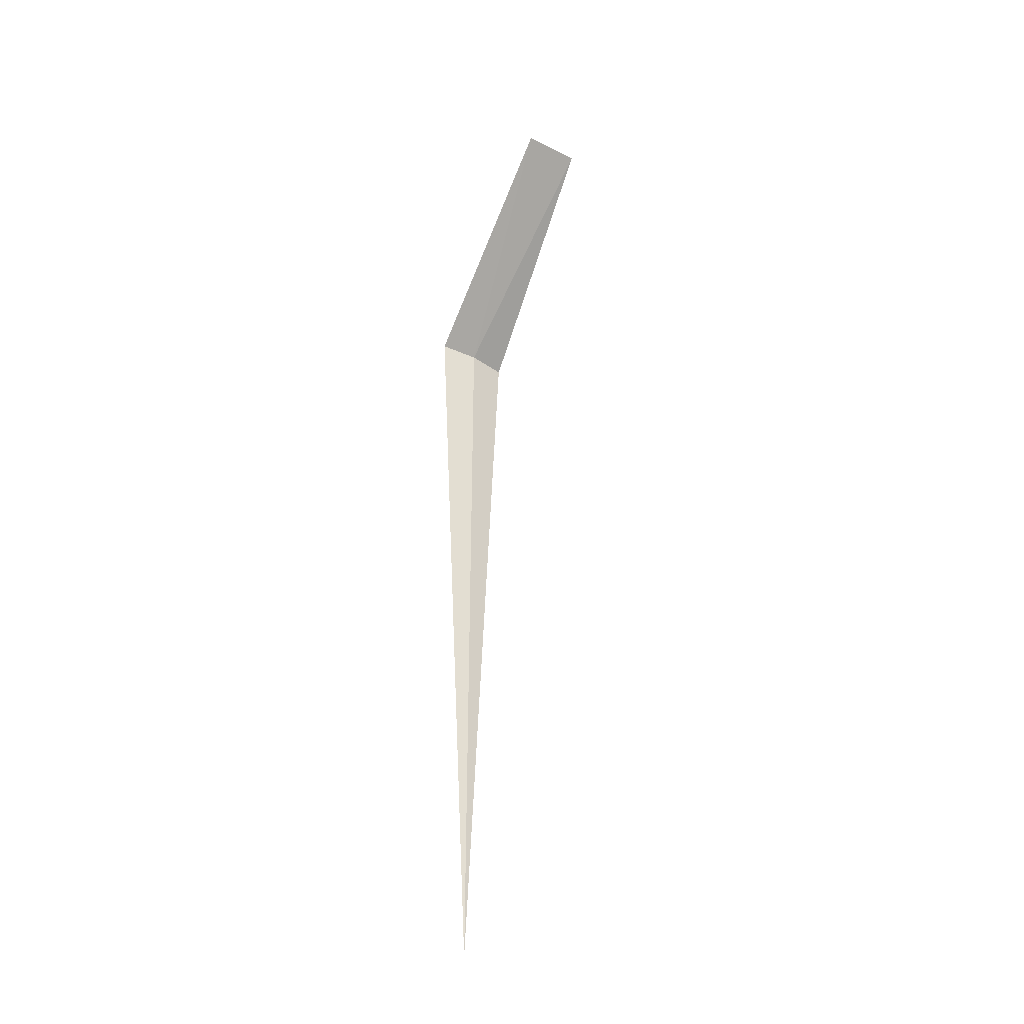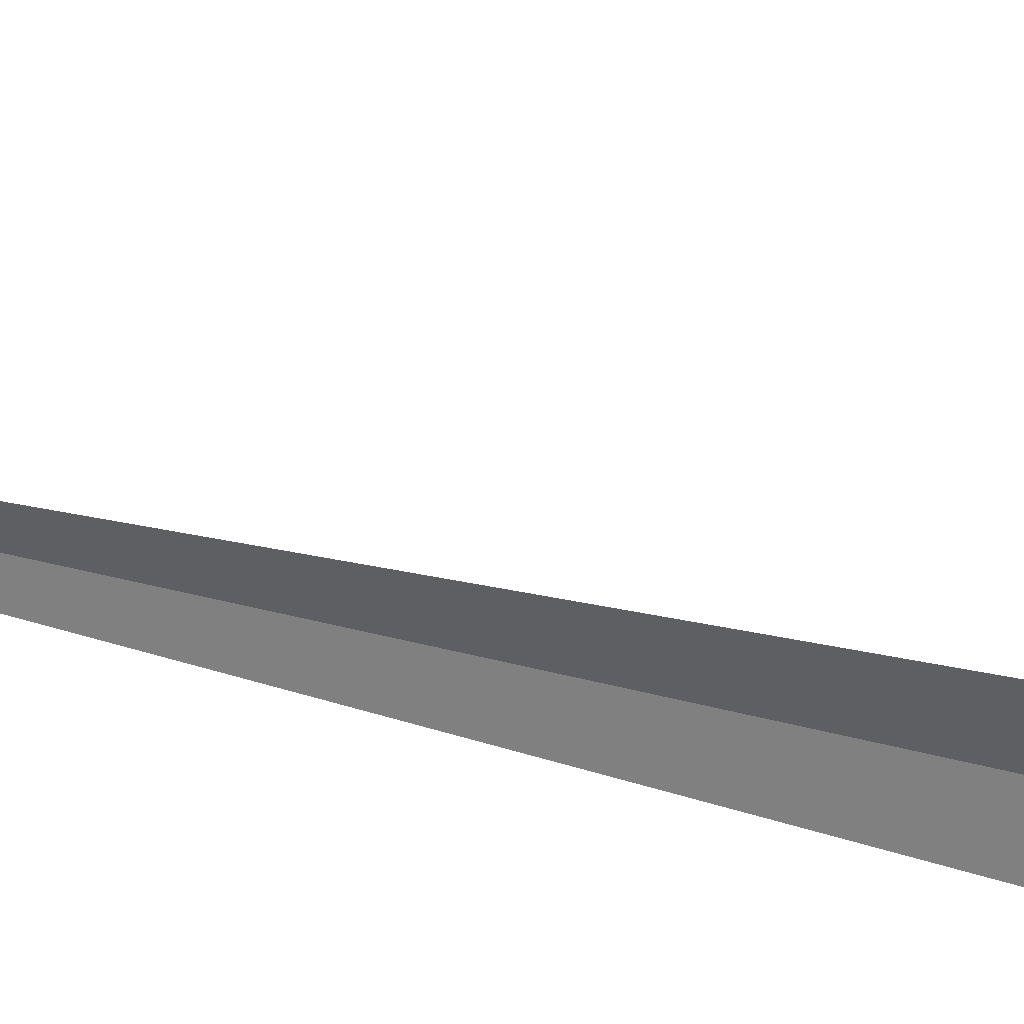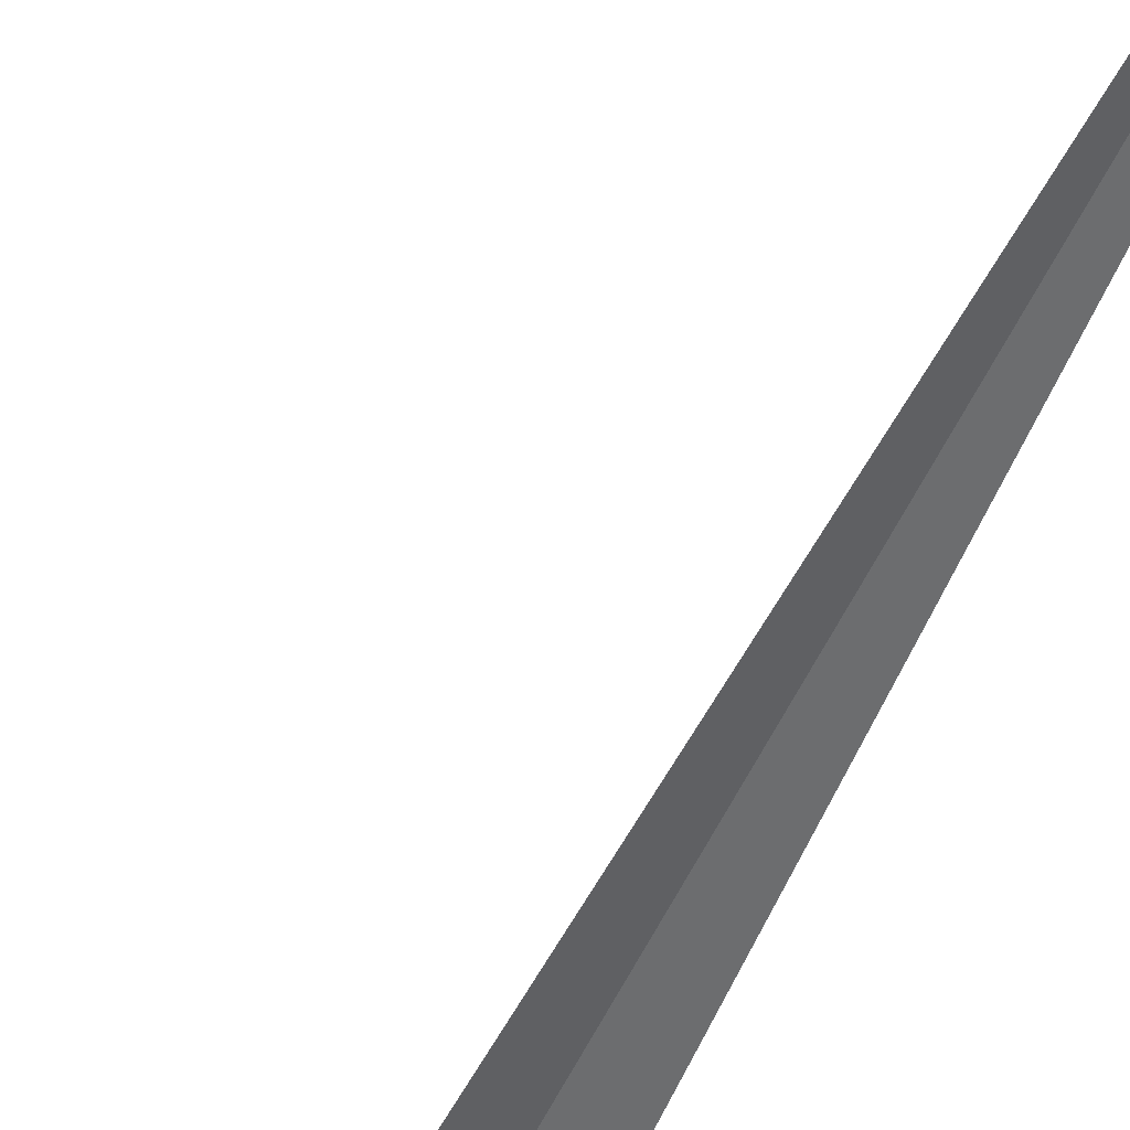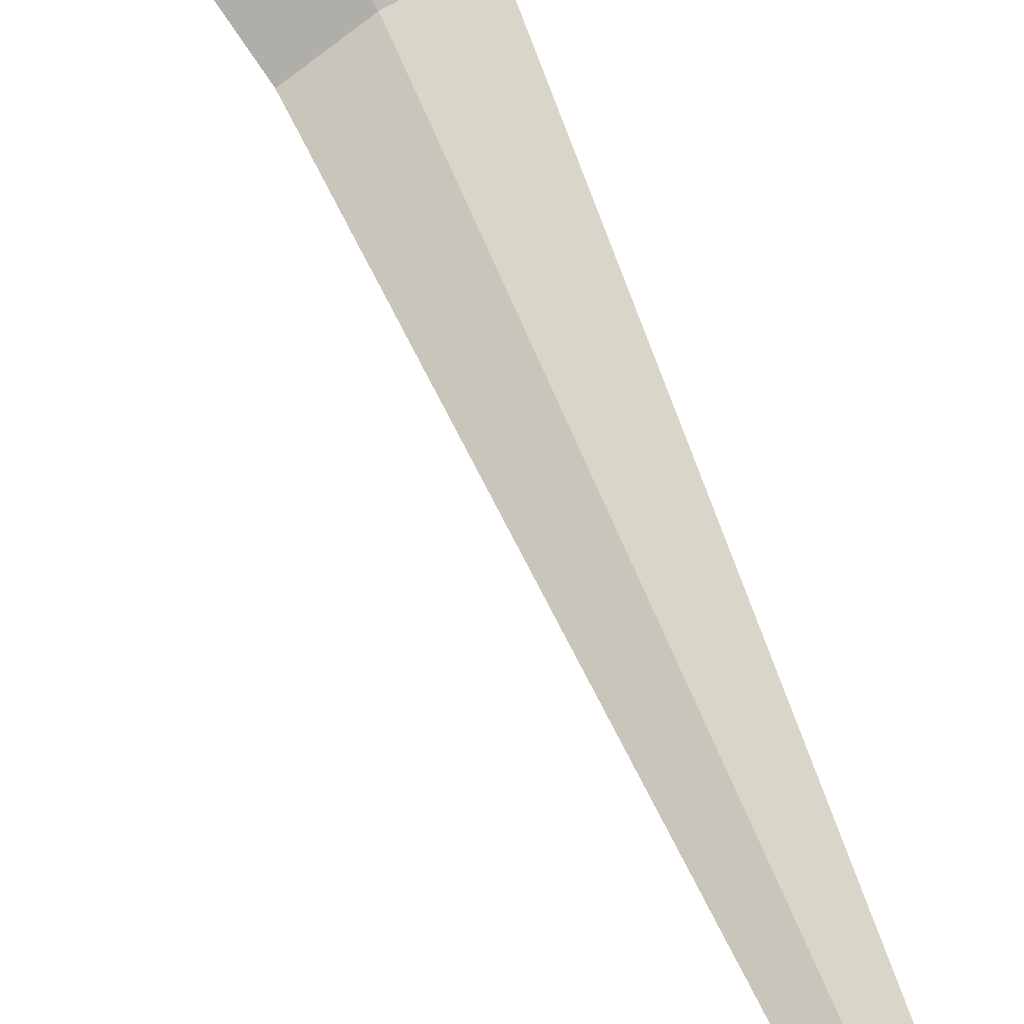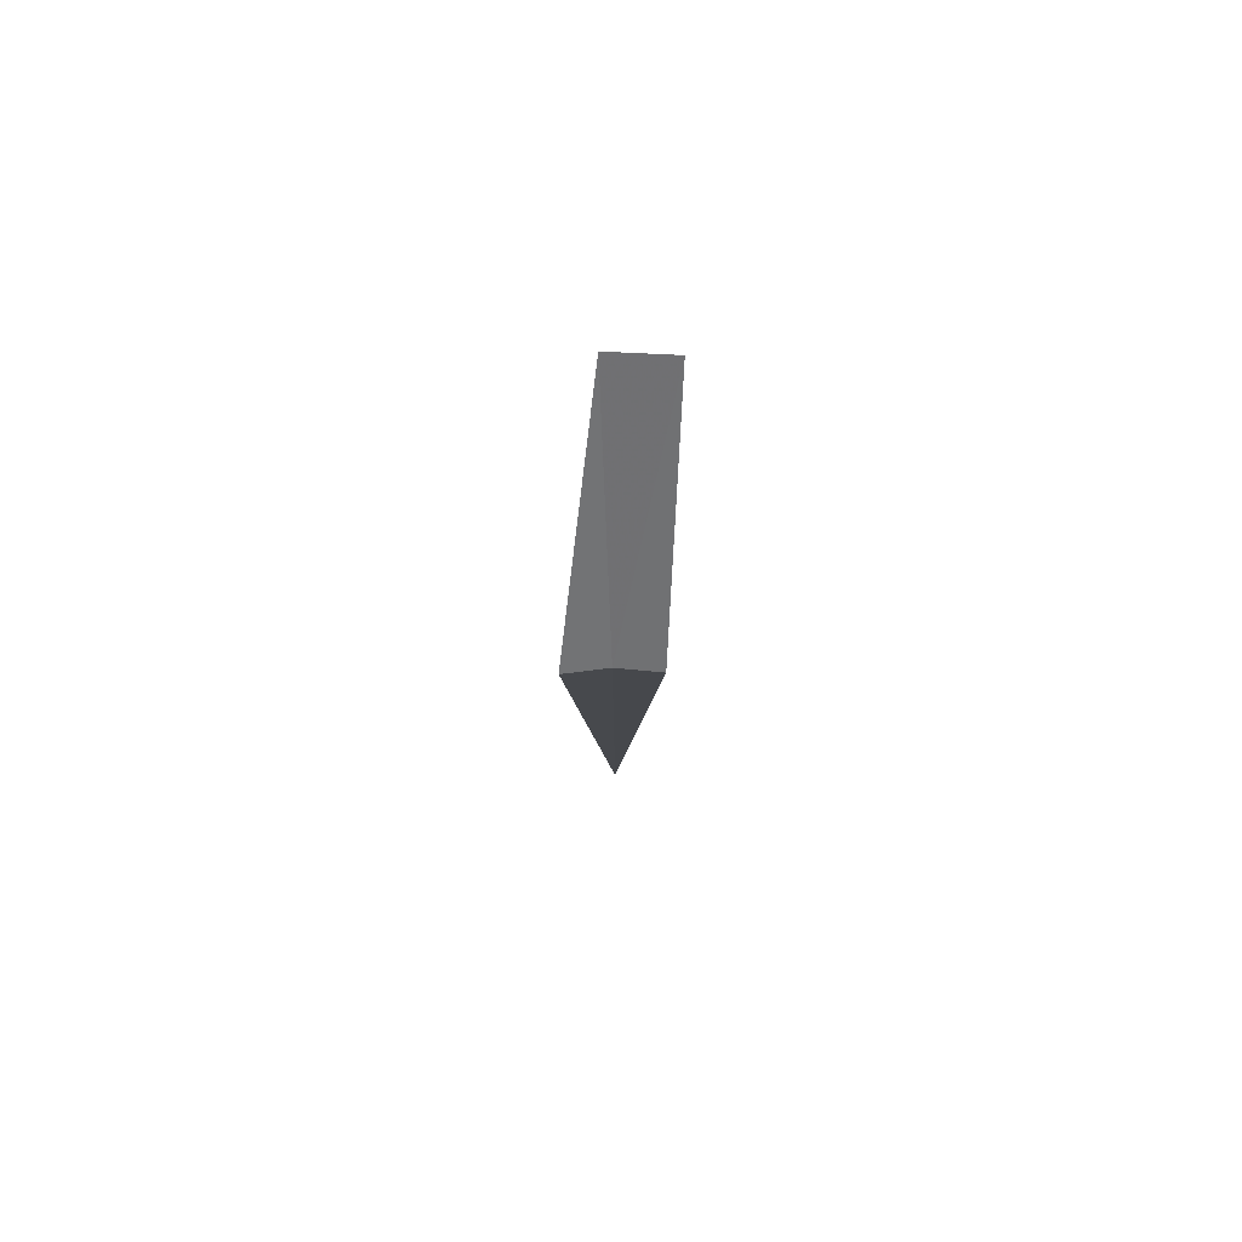
<metadata>
{"format":"obj","ext":"obj","renderer":"f3d","projection":"perspective","resolution":1024,"background":"white","views":[{"elev":-35.5,"azim":115.2,"up":"+Z"},{"elev":-28.3,"azim":-115.5,"up":"+Y"},{"elev":-63.4,"azim":152.8,"up":"+Y"},{"elev":46.2,"azim":162.2,"up":"+Y"},{"elev":79.7,"azim":-28.8,"up":"+Z"}]}
</metadata>
<code>
v 19.9 15.35 8
v 19.49 15.51 8
v 20.77 17.15 10
v 21.31 16.82 10
v 20.25 15.11 8
v 19.9 15.35 0
f 1 4 3
f 1 5 4
f 1 3 2
f 1 2 6
f 1 6 5

</code>
